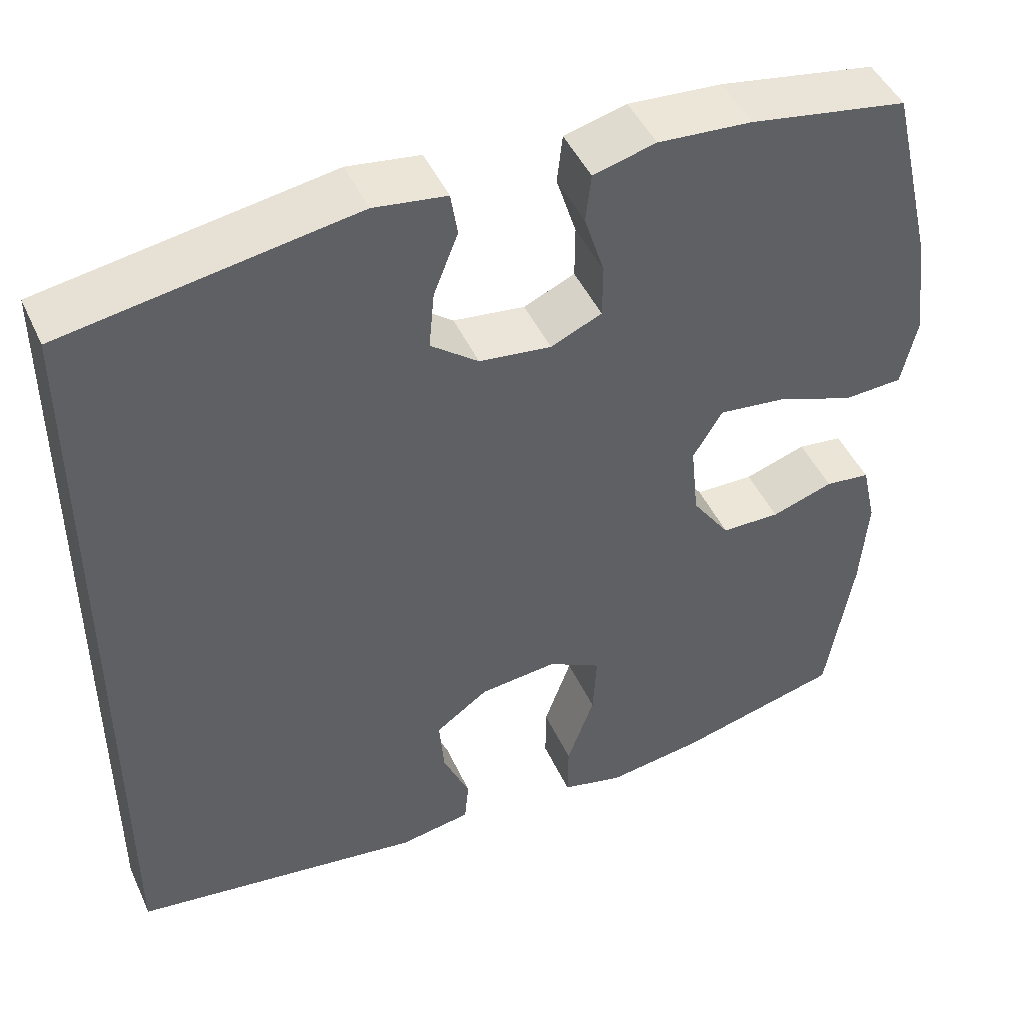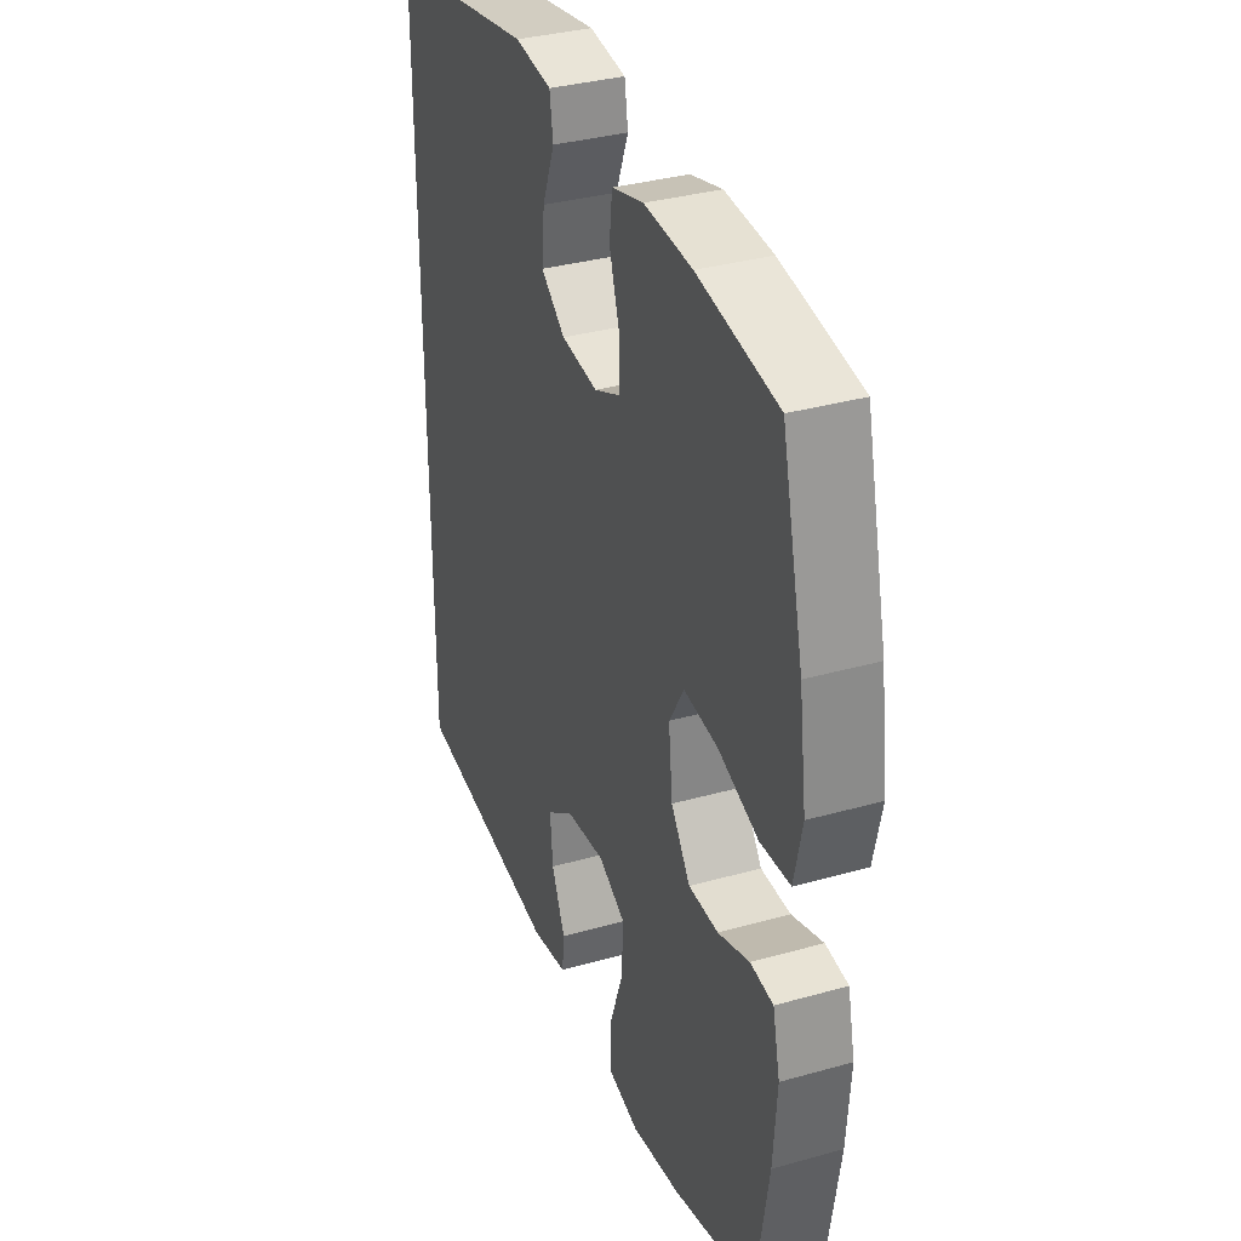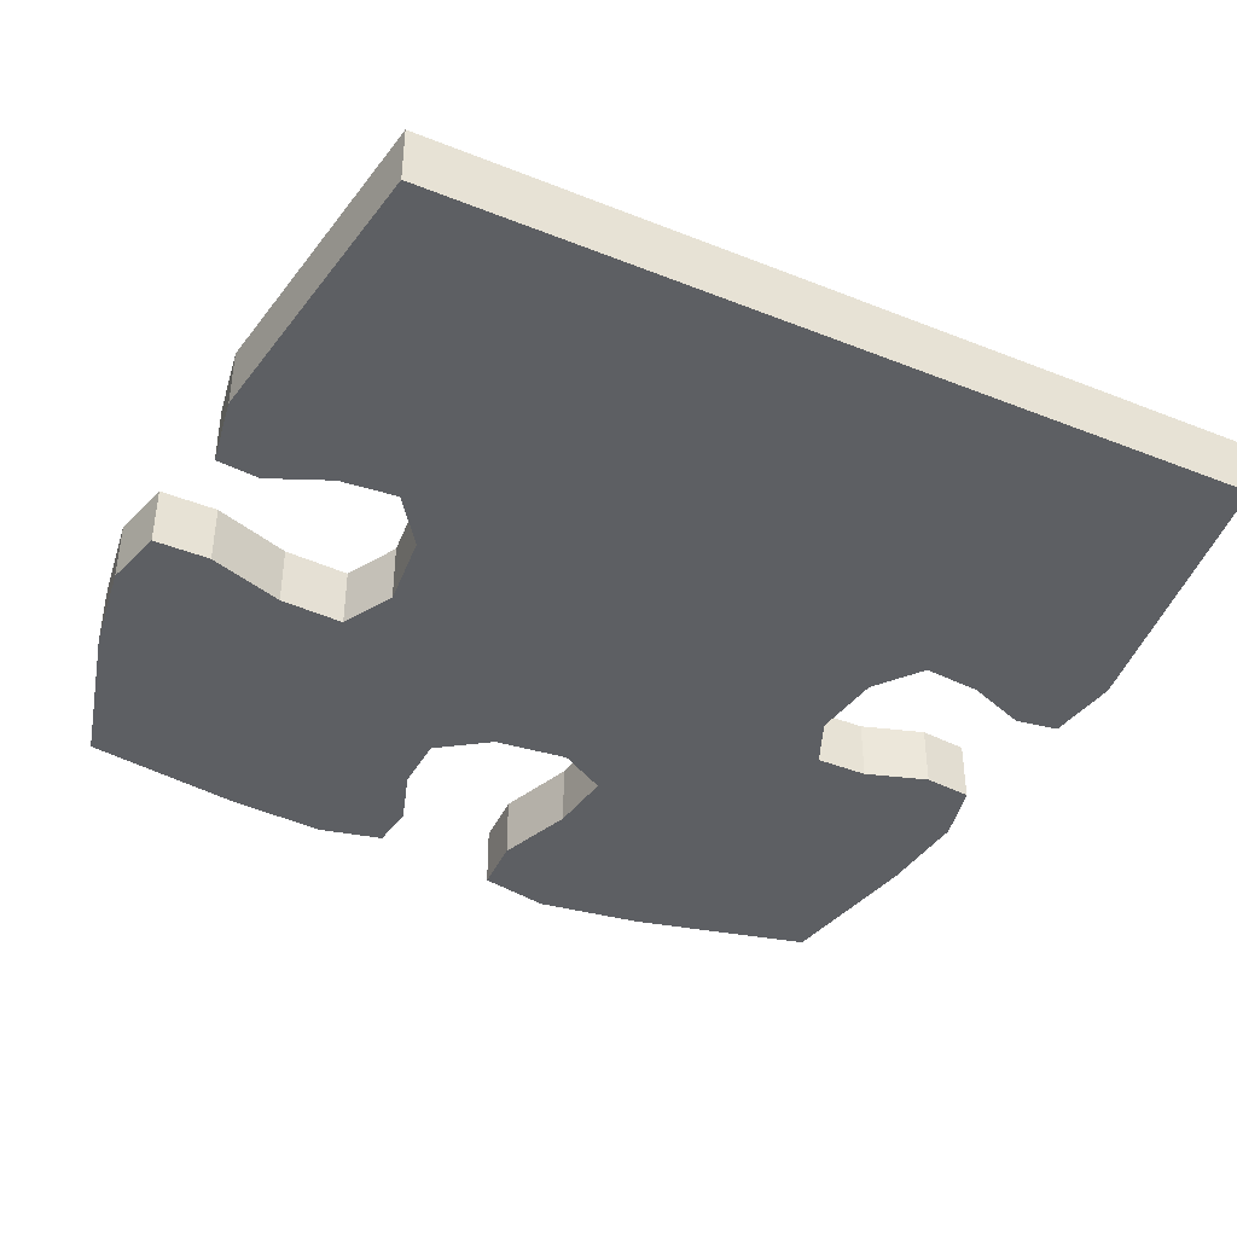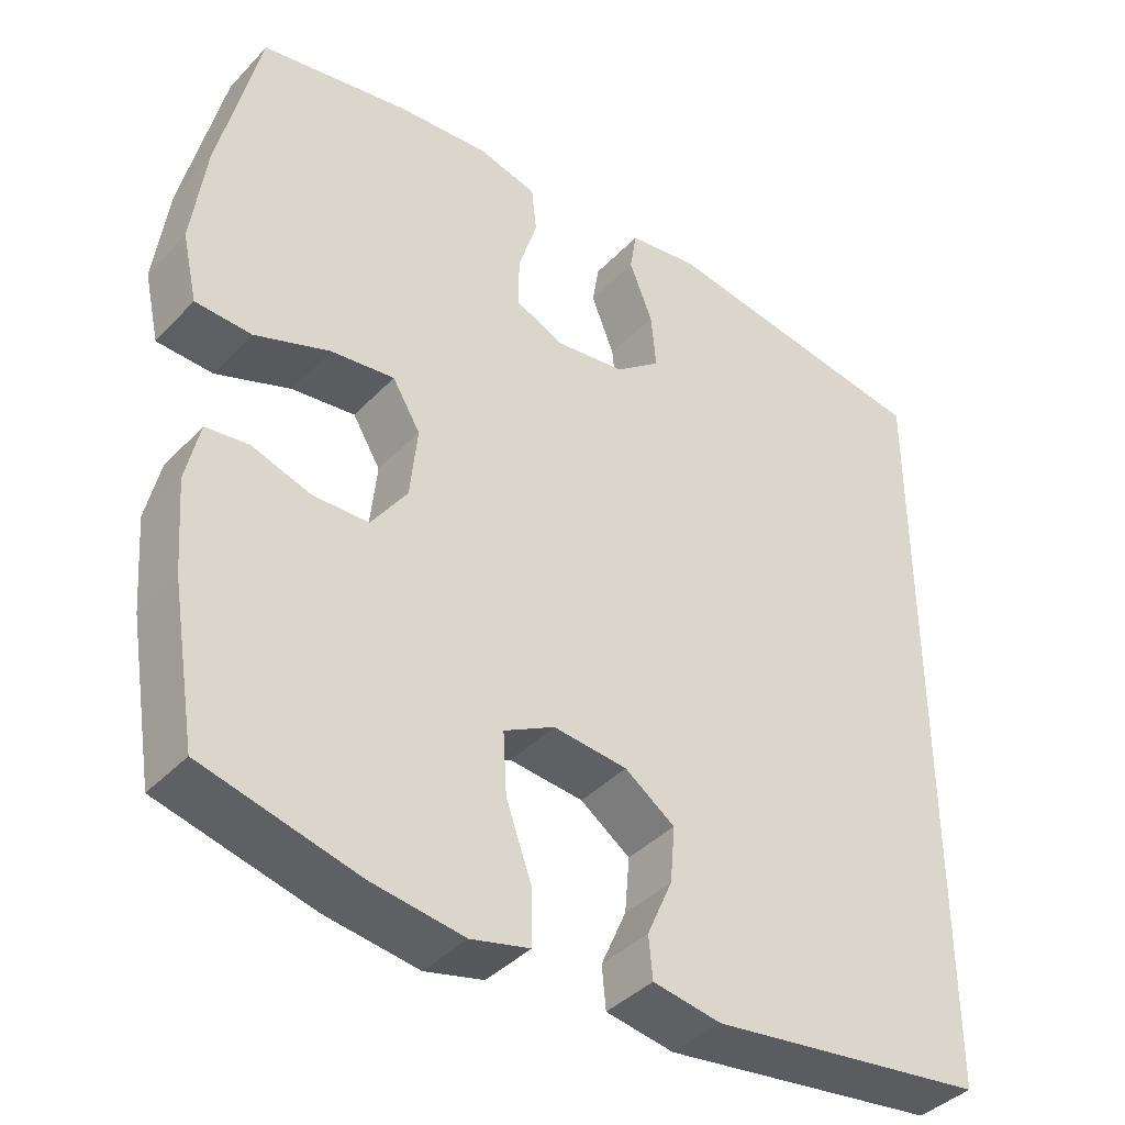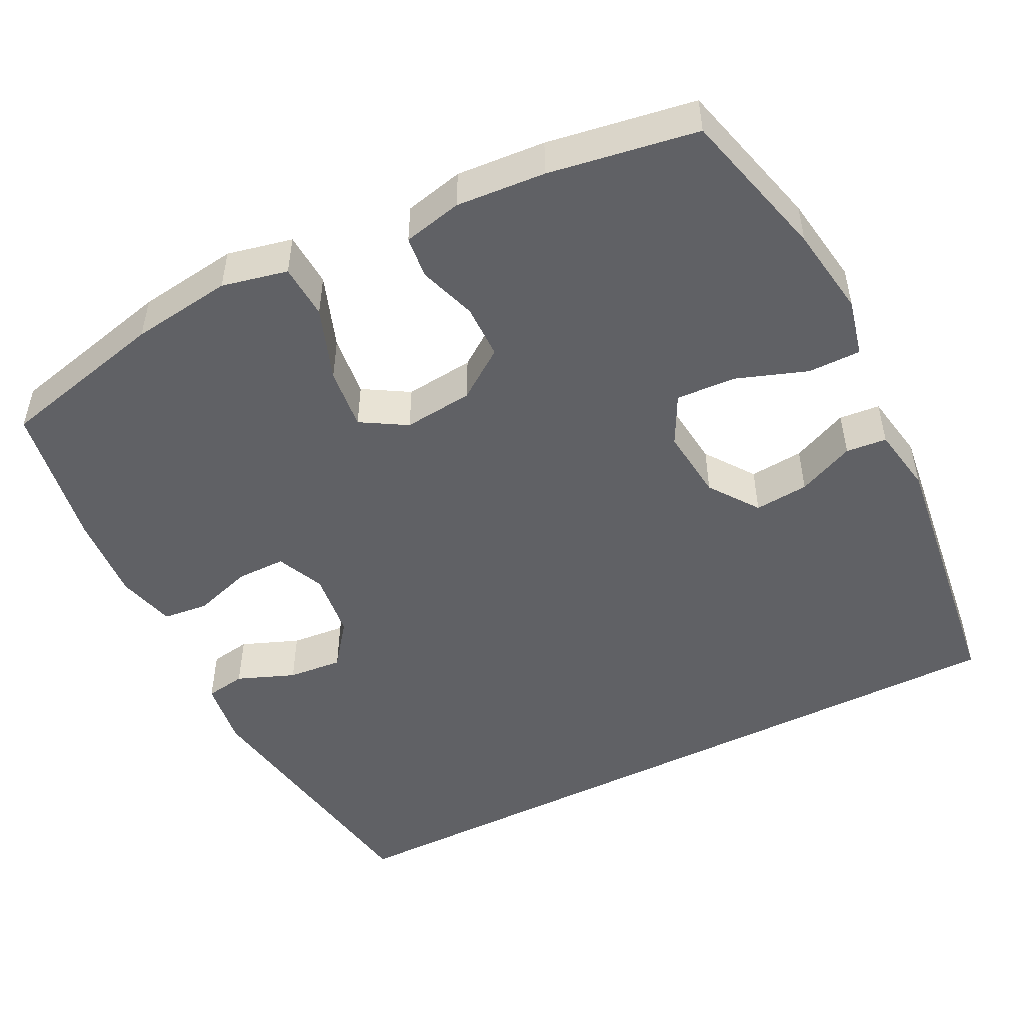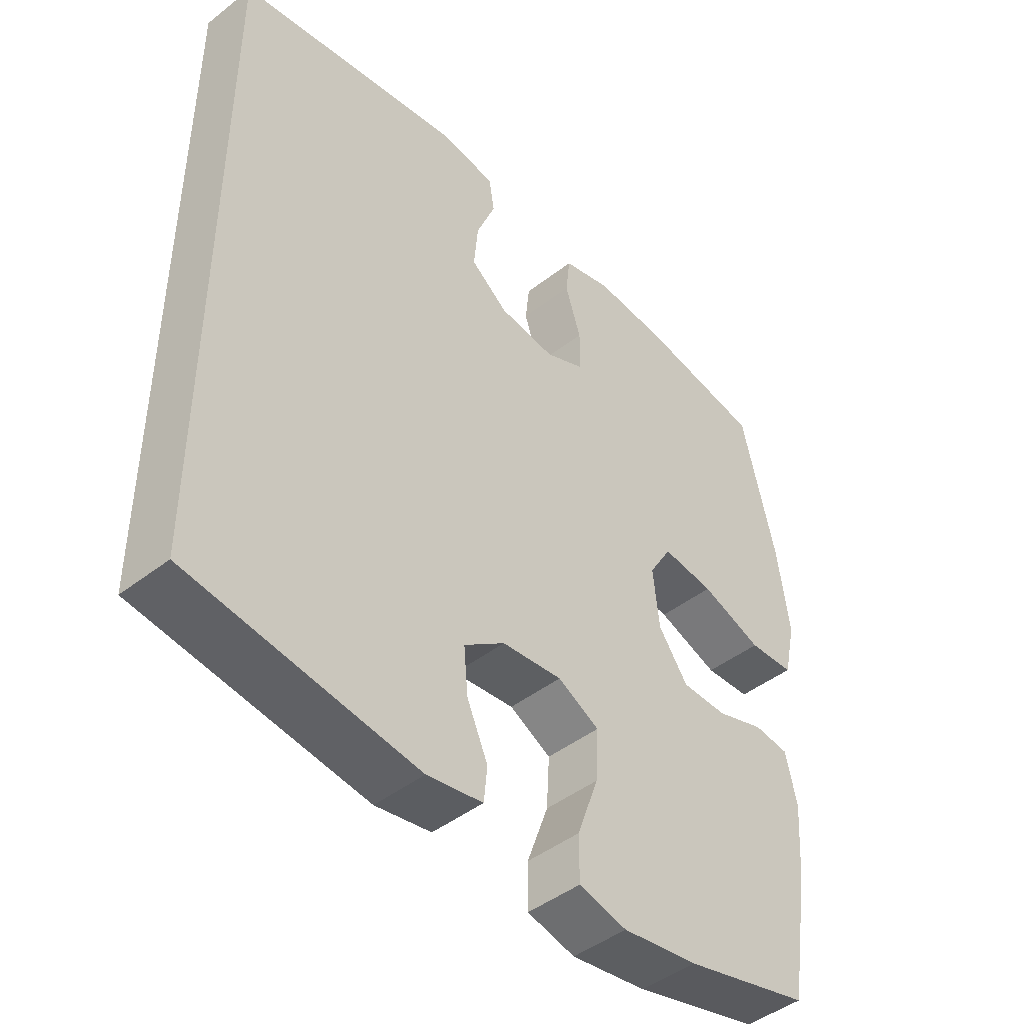
<metadata>
{"format":"obj","ext":"obj","renderer":"f3d","projection":"perspective","resolution":1024,"background":"white","views":[{"elev":46.3,"azim":-23.7,"up":"+Z"},{"elev":34.4,"azim":69.2,"up":"+Z"},{"elev":-40.1,"azim":-116.1,"up":"+Y"},{"elev":-39.8,"azim":141.6,"up":"+Z"},{"elev":-49.9,"azim":116.8,"up":"+Y"},{"elev":-45.4,"azim":-48.1,"up":"+Z"}]}
</metadata>
<code>
o path704
v 0.3 0.0375 0.5335
v 0.1834 0.0375 0.5416
v 0.1062 0.0375 0.5211
v 0.0995 0.0375 0.4607
v 0.1243 0.0375 0.3825
v 0.124 0.0375 0.3169
v 0.0609 0.0375 0.2887
v -0.02806 0.0375 0.2995
v -0.08718 0.0375 0.345
v -0.08039 0.0375 0.4173
v -0.05021 0.0375 0.4936
v -0.05879 0.0375 0.5474
v -0.1486 0.0375 0.5598
v -0.5076 0.0375 0.5006
v -0.5076 0.0375 -0.5013
v -0.1462 0.0375 -0.5487
v -0.05758 0.0375 -0.5332
v -0.05234 0.0375 -0.479
v -0.08551 0.0375 -0.4035
v -0.09173 0.0375 -0.3315
v -0.02673 0.0375 -0.2849
v 0.06939 0.0375 -0.2747
v 0.1354 0.0375 -0.3093
v 0.1308 0.0375 -0.3891
v 0.09717 0.0375 -0.4834
v 0.09676 0.0375 -0.5536
v 0.1728 0.0375 -0.5719
v 0.2925 0.0375 -0.5538
v 0.4941 0.0375 -0.5013
v 0.5267 0.0375 -0.3034
v 0.5358 0.0375 -0.1845
v 0.518 0.0375 -0.1061
v 0.4623 0.0375 -0.09964
v 0.3859 0.0375 -0.1251
v 0.3134 0.0375 -0.1242
v 0.2667 0.0375 -0.05809
v 0.2571 0.0375 0.03426
v 0.2932 0.0375 0.09463
v 0.3758 0.0375 0.08524
v 0.4732 0.0375 0.05024
v 0.5459 0.0375 0.05427
v 0.5653 0.0375 0.1417
v 0.5473 0.0375 0.276
v 0.4941 0.0375 0.5006
v 0.3 -0.0375 0.5335
v 0.1834 -0.0375 0.5416
v 0.1062 -0.0375 0.5211
v 0.0995 -0.0375 0.4607
v 0.1243 -0.0375 0.3825
v 0.124 -0.0375 0.3169
v 0.0609 -0.0375 0.2887
v -0.02806 -0.0375 0.2995
v -0.08718 -0.0375 0.345
v -0.08039 -0.0375 0.4173
v -0.05021 -0.0375 0.4936
v -0.05879 -0.0375 0.5474
v -0.1486 -0.0375 0.5598
v -0.5076 -0.0375 0.5006
v -0.5076 -0.0375 -0.5013
v -0.1462 -0.0375 -0.5487
v -0.05758 -0.0375 -0.5332
v -0.05234 -0.0375 -0.479
v -0.08551 -0.0375 -0.4035
v -0.09173 -0.0375 -0.3315
v -0.02673 -0.0375 -0.2849
v 0.06939 -0.0375 -0.2747
v 0.1354 -0.0375 -0.3093
v 0.1308 -0.0375 -0.3891
v 0.09717 -0.0375 -0.4834
v 0.09676 -0.0375 -0.5536
v 0.1728 -0.0375 -0.5719
v 0.2925 -0.0375 -0.5538
v 0.4941 -0.0375 -0.5013
v 0.5267 -0.0375 -0.3034
v 0.5358 -0.0375 -0.1845
v 0.518 -0.0375 -0.1061
v 0.4623 -0.0375 -0.09964
v 0.3859 -0.0375 -0.1251
v 0.3134 -0.0375 -0.1242
v 0.2667 -0.0375 -0.05809
v 0.2571 -0.0375 0.03426
v 0.2932 -0.0375 0.09463
v 0.3758 -0.0375 0.08524
v 0.4732 -0.0375 0.05024
v 0.5459 -0.0375 0.05427
v 0.5653 -0.0375 0.1417
v 0.5473 -0.0375 0.276
v 0.4941 -0.0375 0.5006
v 0.5459 0.0375 0.05427
v 0.5459 0.0375 0.05427
v 0.5653 0.0375 0.1417
v 0.5473 0.0375 0.276
v 0.4732 0.0375 0.05024
v 0.5267 0.0375 -0.3034
v 0.5358 0.0375 -0.1845
v 0.518 0.0375 -0.1061
v 0.518 0.0375 -0.1061
v 0.4623 0.0375 -0.09964
v 0.4941 0.0375 -0.5013
v 0.4941 0.0375 -0.5013
v 0.4941 0.0375 0.5006
v 0.4941 0.0375 0.5006
v 0.3758 0.0375 0.08524
v 0.3859 0.0375 -0.1251
v 0.3 0.0375 0.5335
v 0.2925 0.0375 -0.5538
v 0.3134 0.0375 -0.1242
v 0.2932 0.0375 0.09463
v 0.2932 0.0375 0.09463
v 0.2667 0.0375 -0.05809
v 0.1834 0.0375 0.5416
v 0.2571 0.0375 0.03426
v 0.1728 0.0375 -0.5719
v 0.1062 0.0375 0.5211
v 0.1062 0.0375 0.5211
v 0.09676 0.0375 -0.5536
v 0.09676 0.0375 -0.5536
v 0.1354 0.0375 -0.3093
v 0.1354 0.0375 -0.3093
v 0.1308 0.0375 -0.3891
v 0.06939 0.0375 -0.2747
v 0.1243 0.0375 0.3825
v 0.124 0.0375 0.3169
v 0.124 0.0375 0.3169
v 0.09717 0.0375 -0.4834
v 0.0995 0.0375 0.4607
v 0.0609 0.0375 0.2887
v -0.02673 0.0375 -0.2849
v -0.02806 0.0375 0.2995
v -0.09173 0.0375 -0.3315
v -0.08718 0.0375 0.345
v -0.08039 0.0375 0.4173
v -0.05021 0.0375 0.4936
v -0.05879 0.0375 0.5474
v -0.05879 0.0375 0.5474
v -0.05758 0.0375 -0.5332
v -0.05758 0.0375 -0.5332
v -0.05234 0.0375 -0.479
v -0.08551 0.0375 -0.4035
v -0.1462 0.0375 -0.5487
v -0.1486 0.0375 0.5598
v -0.5076 0.0375 -0.5013
v -0.5076 0.0375 -0.5013
v -0.5076 0.0375 0.5006
v -0.5076 0.0375 0.5006
v 0.5459 -0.0375 0.05427
v 0.5459 -0.0375 0.05427
v 0.5653 -0.0375 0.1417
v 0.5473 -0.0375 0.276
v 0.4732 -0.0375 0.05024
v 0.5267 -0.0375 -0.3034
v 0.5358 -0.0375 -0.1845
v 0.518 -0.0375 -0.1061
v 0.518 -0.0375 -0.1061
v 0.4623 -0.0375 -0.09964
v 0.4941 -0.0375 -0.5013
v 0.4941 -0.0375 -0.5013
v 0.4941 -0.0375 0.5006
v 0.4941 -0.0375 0.5006
v 0.3758 -0.0375 0.08524
v 0.3859 -0.0375 -0.1251
v 0.3 -0.0375 0.5335
v 0.2925 -0.0375 -0.5538
v 0.3134 -0.0375 -0.1242
v 0.2932 -0.0375 0.09463
v 0.2932 -0.0375 0.09463
v 0.2667 -0.0375 -0.05809
v 0.1834 -0.0375 0.5416
v 0.2571 -0.0375 0.03426
v 0.1728 -0.0375 -0.5719
v 0.1062 -0.0375 0.5211
v 0.1062 -0.0375 0.5211
v 0.09676 -0.0375 -0.5536
v 0.09676 -0.0375 -0.5536
v 0.1354 -0.0375 -0.3093
v 0.1354 -0.0375 -0.3093
v 0.1308 -0.0375 -0.3891
v 0.06939 -0.0375 -0.2747
v 0.1243 -0.0375 0.3825
v 0.124 -0.0375 0.3169
v 0.124 -0.0375 0.3169
v 0.09717 -0.0375 -0.4834
v 0.0995 -0.0375 0.4607
v 0.0609 -0.0375 0.2887
v -0.02673 -0.0375 -0.2849
v -0.02806 -0.0375 0.2995
v -0.09173 -0.0375 -0.3315
v -0.08718 -0.0375 0.345
v -0.08039 -0.0375 0.4173
v -0.05021 -0.0375 0.4936
v -0.05879 -0.0375 0.5474
v -0.05879 -0.0375 0.5474
v -0.05758 -0.0375 -0.5332
v -0.05758 -0.0375 -0.5332
v -0.05234 -0.0375 -0.479
v -0.08551 -0.0375 -0.4035
v -0.1462 -0.0375 -0.5487
v -0.1486 -0.0375 0.5598
v -0.5076 -0.0375 -0.5013
v -0.5076 -0.0375 -0.5013
v -0.5076 -0.0375 0.5006
v -0.5076 -0.0375 0.5006
f 170 182 173
f 167 169 178
f 199 187 201
f 201 188 198
f 168 179 162
f 152 161 151
f 201 187 188
f 164 167 175
f 151 163 156
f 165 149 180
f 151 175 163
f 197 196 199
f 150 148 160
f 196 187 199
f 161 164 151
f 163 175 177
f 195 197 193
f 179 168 183
f 155 152 153
f 189 190 198
f 198 190 191
f 160 149 165
f 163 177 170
f 196 197 195
f 183 168 171
f 165 184 169
f 149 160 148
f 185 186 187
f 186 188 187
f 175 167 178
f 162 179 180
f 177 182 170
f 198 188 189
f 151 164 175
f 180 149 162
f 178 169 185
f 169 186 185
f 158 162 149
f 165 180 184
f 169 184 186
f 146 148 150
f 161 152 155
f 90 42 86 147
f 42 43 87 86
f 40 41 85 84
f 30 31 75 74
f 31 97 154 75
f 32 33 77 76
f 100 30 74 157
f 43 102 159 87
f 39 40 84 83
f 33 34 78 77
f 44 1 45 88
f 28 29 73 72
f 34 35 79 78
f 109 39 83 166
f 35 36 80 79
f 1 2 46 45
f 37 38 82 81
f 27 28 72 71
f 36 37 81 80
f 2 115 172 46
f 117 27 71 174
f 119 24 68 176
f 22 23 67 66
f 5 124 181 49
f 25 26 70 69
f 24 25 69 68
f 4 5 49 48
f 3 4 48 47
f 6 7 51 50
f 21 22 66 65
f 7 8 52 51
f 20 21 65 64
f 8 9 53 52
f 10 11 55 54
f 11 135 192 55
f 137 18 62 194
f 18 19 63 62
f 16 17 61 60
f 12 13 57 56
f 9 10 54 53
f 19 20 64 63
f 143 16 60 200
f 145 15 59 202
f 13 14 58 57
f 113 116 125
f 110 121 112
f 142 144 130
f 144 141 131
f 111 105 122
f 95 94 104
f 144 131 130
f 107 118 110
f 94 99 106
f 108 123 92
f 94 106 118
f 140 142 139
f 93 103 91
f 139 142 130
f 104 94 107
f 106 120 118
f 138 136 140
f 122 126 111
f 98 96 95
f 132 141 133
f 141 134 133
f 103 108 92
f 106 113 120
f 139 138 140
f 126 114 111
f 108 112 127
f 92 91 103
f 128 130 129
f 129 130 131
f 118 121 110
f 105 123 122
f 120 113 125
f 141 132 131
f 94 118 107
f 123 105 92
f 121 128 112
f 112 128 129
f 101 92 105
f 108 127 123
f 112 129 127
f 89 93 91
f 104 98 95

</code>
